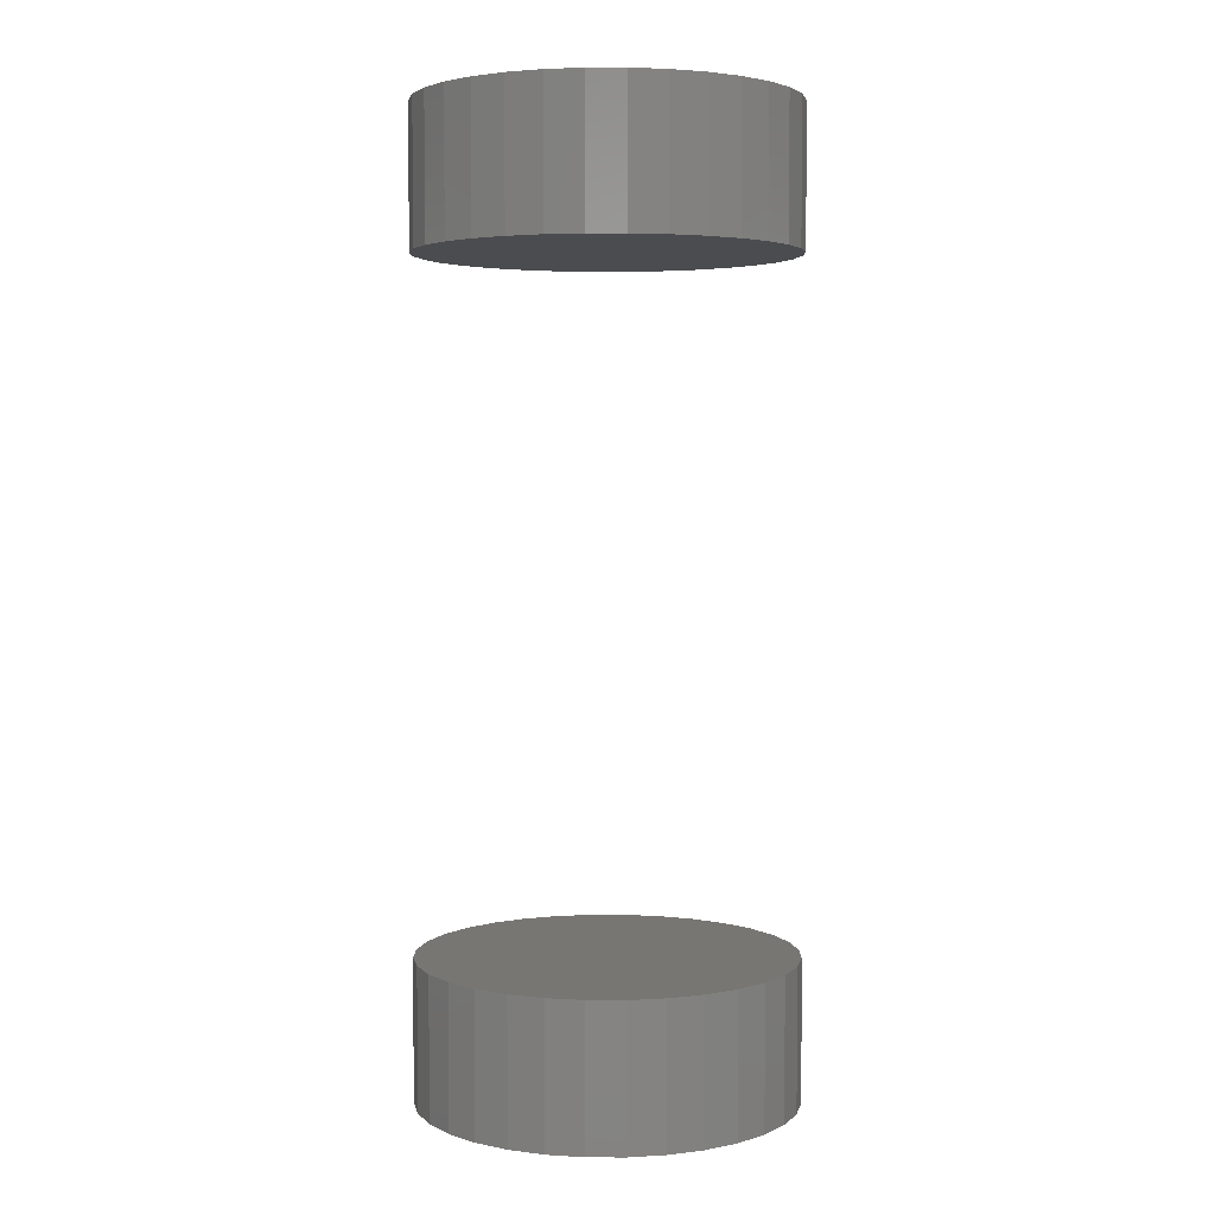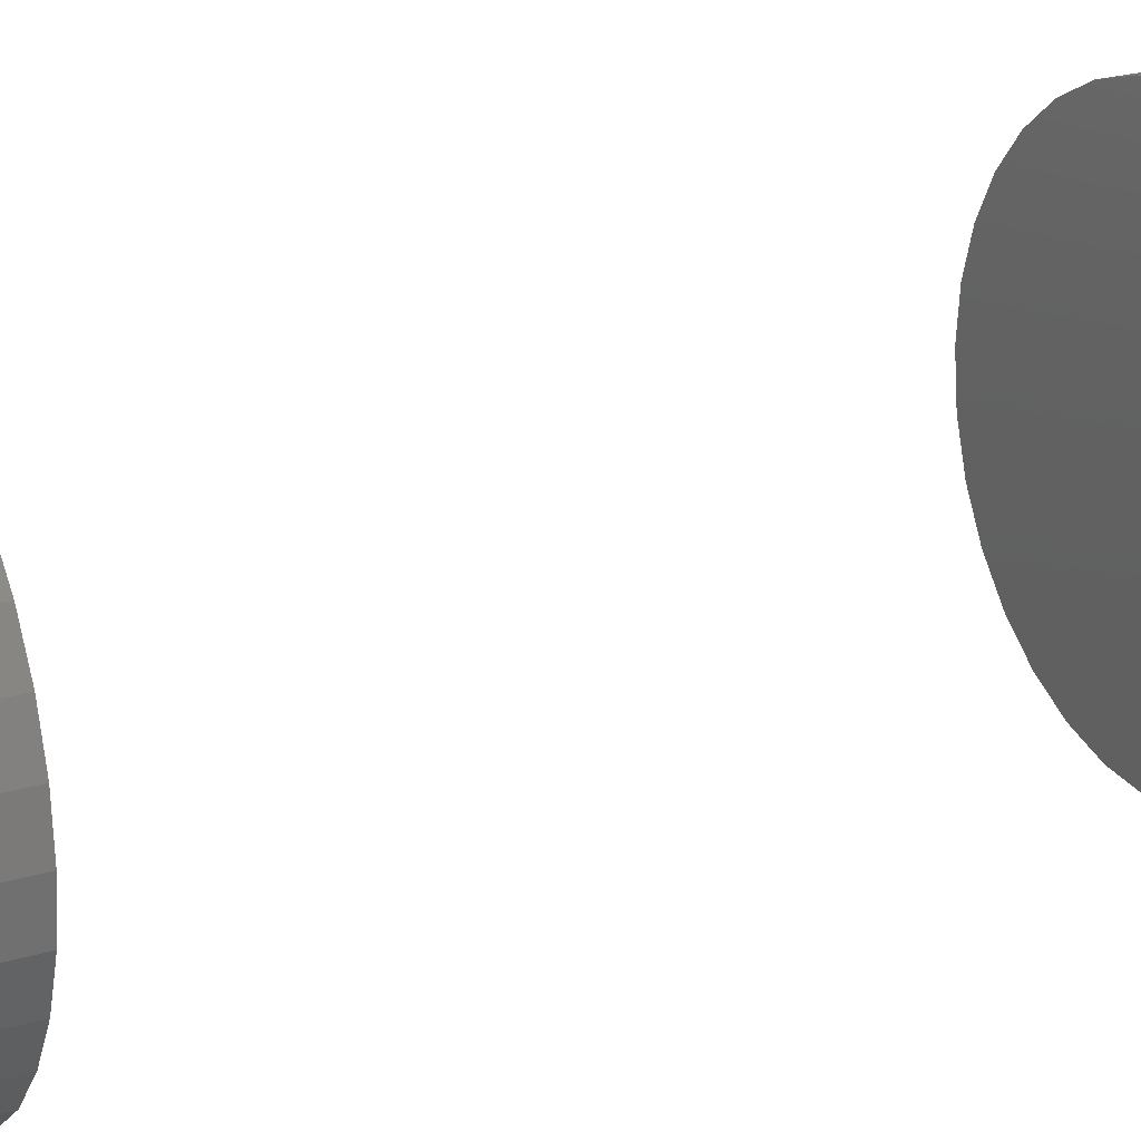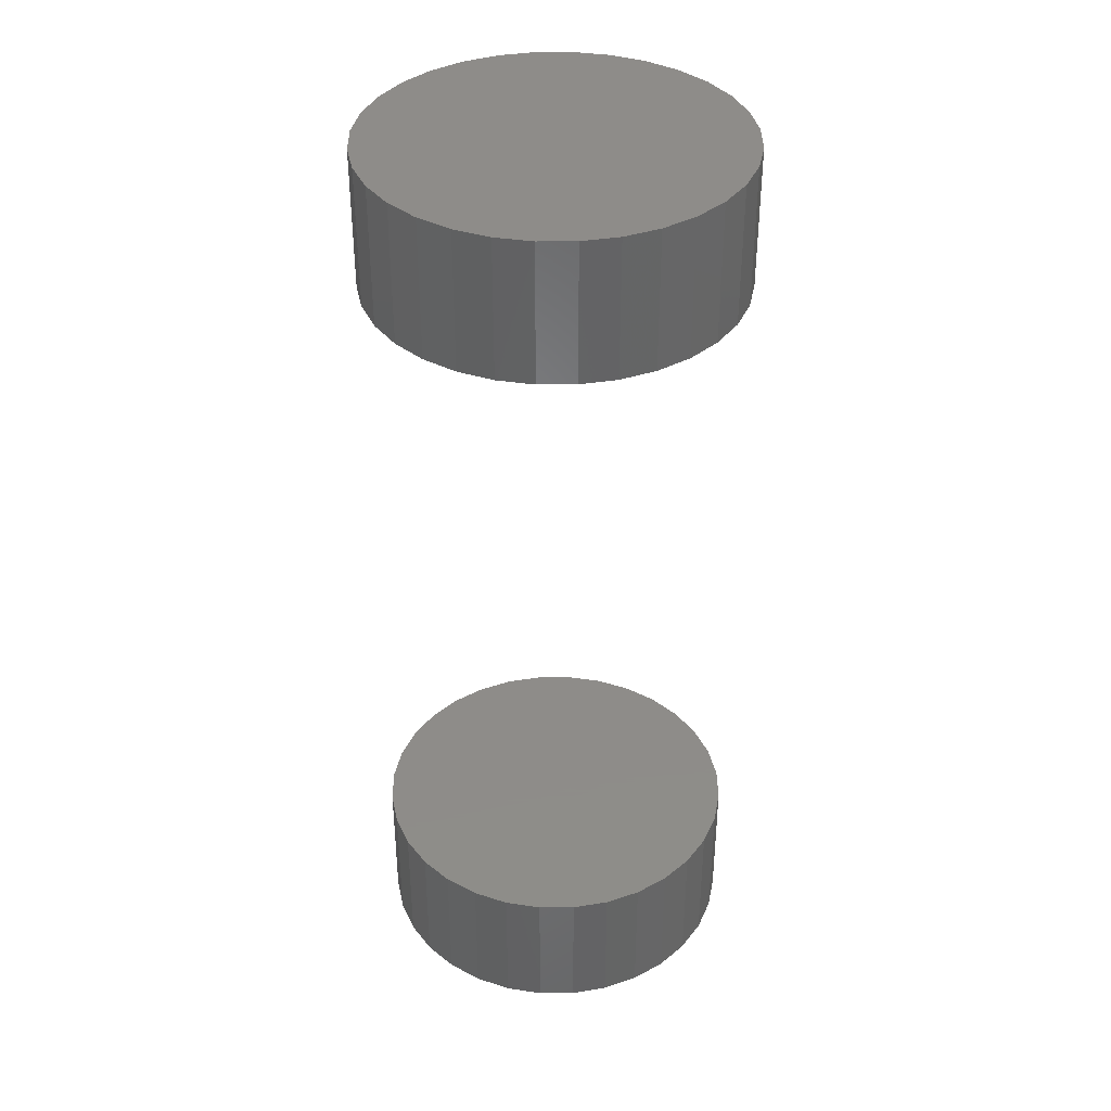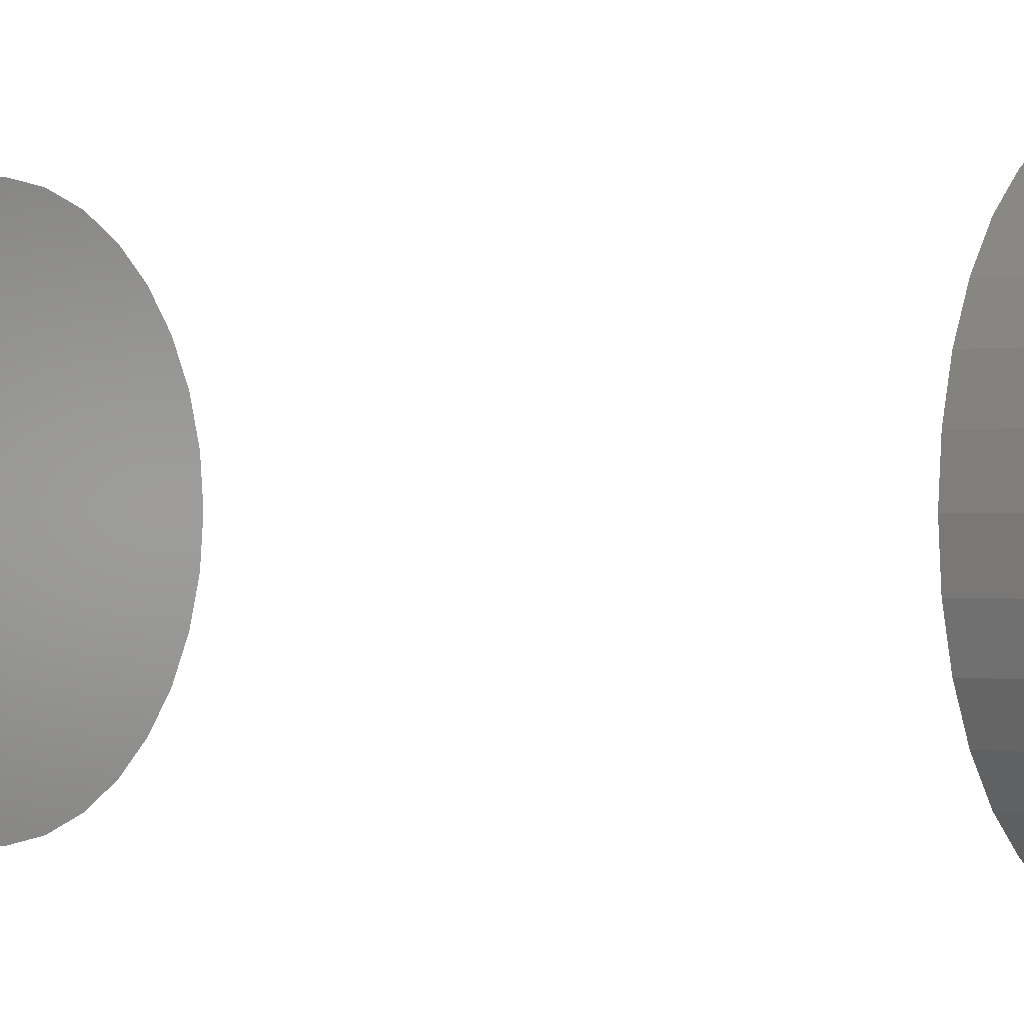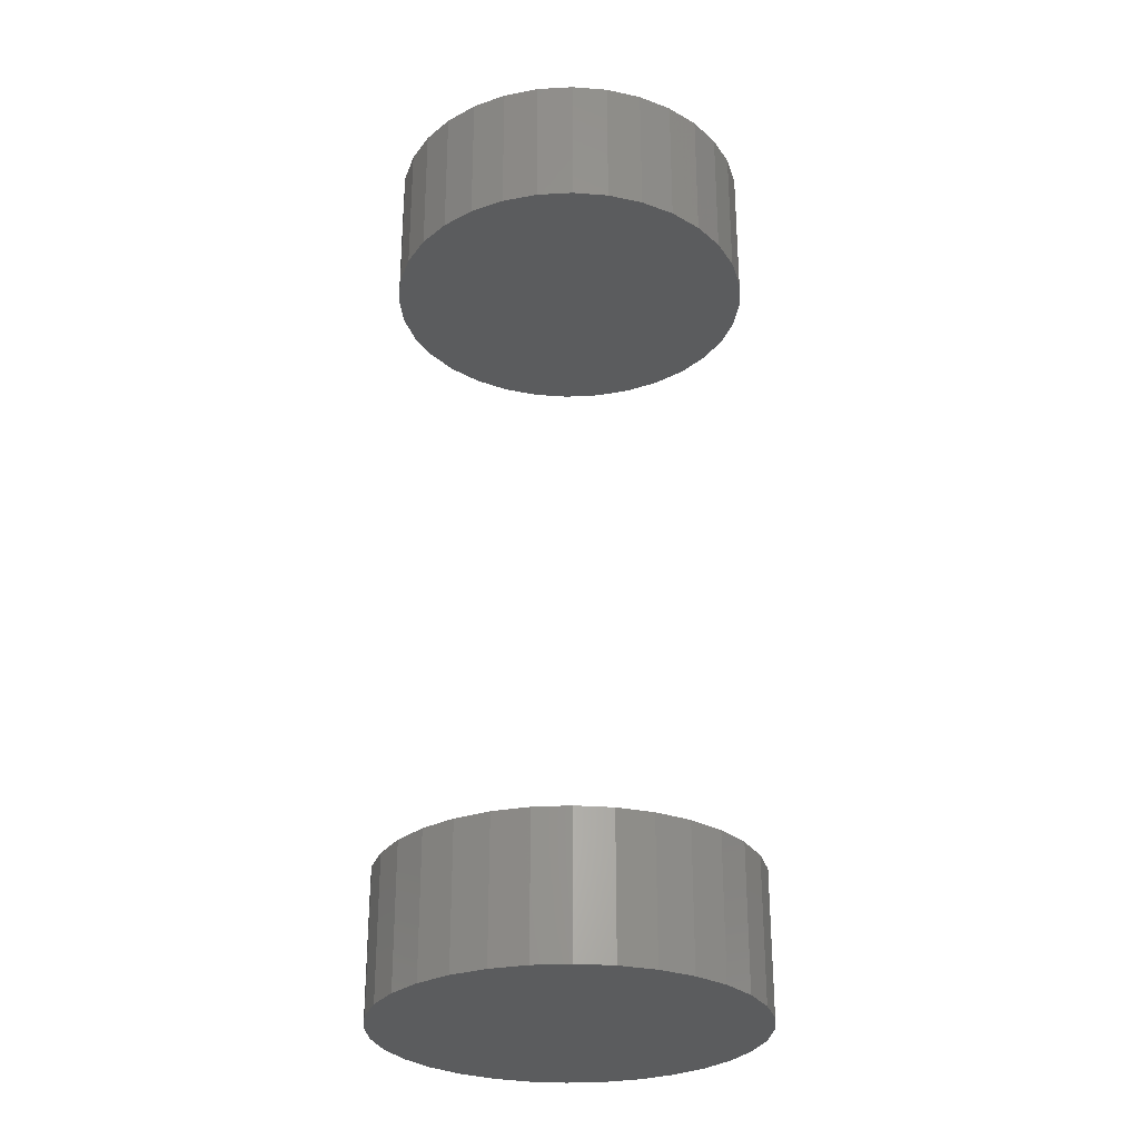
<metadata>
{"format":"stl","ext":"stl","renderer":"f3d","projection":"perspective","resolution":1024,"background":"white","views":[{"elev":3.6,"azim":84.8,"up":"+Y"},{"elev":21.4,"azim":-118.8,"up":"+Z"},{"elev":38.1,"azim":-163.5,"up":"+Y"},{"elev":0.1,"azim":-57.9,"up":"+Z"},{"elev":-28.8,"azim":-124.7,"up":"+Y"}]}
</metadata>
<code>
# stl→obj: 128 verts, 248 faces
v 0.5859 0.4219 3.045e-17
v 0.5859 0.3594 3.045e-17
v 0.5875 0.4219 0.01617
v 0.5875 0.3594 0.01617
v 0.5922 0.4219 0.03172
v 0.5922 0.3594 0.03172
v 0.5999 0.4219 0.04605
v 0.5999 0.3594 0.04605
v 0.6102 0.4219 0.05862
v 0.6102 0.3594 0.05862
v 0.6228 0.4219 0.06892
v 0.6228 0.3594 0.06892
v 0.6371 0.4219 0.07658
v 0.6371 0.3594 0.07658
v 0.6527 0.4219 0.0813
v 0.6527 0.3594 0.0813
v 0.6688 0.4219 0.08289
v 0.6688 0.3594 0.08289
v 0.685 0.4219 0.0813
v 0.685 0.3594 0.0813
v 0.7006 0.4219 0.07658
v 0.7006 0.3594 0.07658
v 0.7149 0.4219 0.06892
v 0.7149 0.3594 0.06892
v 0.7274 0.4219 0.05862
v 0.7274 0.3594 0.05862
v 0.7378 0.4219 0.04605
v 0.7378 0.3594 0.04605
v 0.7454 0.4219 0.03172
v 0.7454 0.3594 0.03172
v 0.7501 0.4219 0.01617
v 0.7501 0.3594 0.01617
v 0.7517 0.4219 -1.041e-16
v 0.7517 0.3594 -1.041e-16
v 0.5859 0.0625 3.045e-17
v 0.5859 -9.203e-18 3.045e-17
v 0.5875 0.0625 0.01617
v 0.5875 -9.026e-18 0.01617
v 0.5922 0.0625 0.03172
v 0.5922 -8.503e-18 0.03172
v 0.5999 0.0625 0.04605
v 0.5999 -7.652e-18 0.04605
v 0.6102 0.0625 0.05862
v 0.6102 -6.508e-18 0.05862
v 0.6228 0.0625 0.06892
v 0.6228 -5.113e-18 0.06892
v 0.6371 0.0625 0.07658
v 0.6371 -3.522e-18 0.07658
v 0.6527 0.0625 0.0813
v 0.6527 -1.795e-18 0.0813
v 0.6688 0.0625 0.08289
v 0.6688 3.381e-33 0.08289
v 0.685 0.0625 0.0813
v 0.685 1.795e-18 0.0813
v 0.7006 0.0625 0.07658
v 0.7006 3.522e-18 0.07658
v 0.7149 0.0625 0.06892
v 0.7149 5.113e-18 0.06892
v 0.7274 0.0625 0.05862
v 0.7274 6.508e-18 0.05862
v 0.7378 0.0625 0.04605
v 0.7378 7.652e-18 0.04605
v 0.7454 0.0625 0.03172
v 0.7454 8.503e-18 0.03172
v 0.7501 0.0625 0.01617
v 0.7501 9.026e-18 0.01617
v 0.7517 0.0625 -1.98e-16
v 0.7517 9.203e-18 -1.041e-16
v 0.7501 0.4219 -0.01617
v 0.7501 0.3594 -0.01617
v 0.7454 0.4219 -0.03172
v 0.7454 0.3594 -0.03172
v 0.7378 0.4219 -0.04605
v 0.7378 0.3594 -0.04605
v 0.7274 0.4219 -0.05862
v 0.7274 0.3594 -0.05862
v 0.7149 0.4219 -0.06892
v 0.7149 0.3594 -0.06892
v 0.7006 0.4219 -0.07658
v 0.7006 0.3594 -0.07658
v 0.685 0.4219 -0.0813
v 0.685 0.3594 -0.0813
v 0.6688 0.4219 -0.08289
v 0.6688 0.3594 -0.08289
v 0.6527 0.4219 -0.0813
v 0.6527 0.3594 -0.0813
v 0.6371 0.4219 -0.07658
v 0.6371 0.3594 -0.07658
v 0.6228 0.4219 -0.06892
v 0.6228 0.3594 -0.06892
v 0.6102 0.4219 -0.05862
v 0.6102 0.3594 -0.05862
v 0.5999 0.4219 -0.04605
v 0.5999 0.3594 -0.04605
v 0.5922 0.4219 -0.03172
v 0.5922 0.3594 -0.03172
v 0.5875 0.4219 -0.01617
v 0.5875 0.3594 -0.01617
v 0.7501 0.0625 -0.01617
v 0.7501 9.026e-18 -0.01617
v 0.7454 0.0625 -0.03172
v 0.7454 8.503e-18 -0.03172
v 0.7378 0.0625 -0.04605
v 0.7378 7.652e-18 -0.04605
v 0.7274 0.0625 -0.05862
v 0.7274 6.508e-18 -0.05862
v 0.7149 0.0625 -0.06892
v 0.7149 5.113e-18 -0.06892
v 0.7006 0.0625 -0.07658
v 0.7006 3.522e-18 -0.07658
v 0.685 0.0625 -0.0813
v 0.685 1.795e-18 -0.0813
v 0.6688 0.0625 -0.08289
v 0.6688 -2.086e-32 -0.08289
v 0.6527 0.0625 -0.0813
v 0.6527 -1.795e-18 -0.0813
v 0.6371 0.0625 -0.07658
v 0.6371 -3.522e-18 -0.07658
v 0.6228 0.0625 -0.06892
v 0.6228 -5.113e-18 -0.06892
v 0.6102 0.0625 -0.05862
v 0.6102 -6.508e-18 -0.05862
v 0.5999 0.0625 -0.04605
v 0.5999 -7.652e-18 -0.04605
v 0.5922 0.0625 -0.03172
v 0.5922 -8.503e-18 -0.03172
v 0.5875 0.0625 -0.01617
v 0.5875 -9.026e-18 -0.01617
f 1 2 3
f 3 2 4
f 3 4 5
f 5 4 6
f 5 6 7
f 7 6 8
f 7 8 9
f 9 8 10
f 9 10 11
f 11 10 12
f 11 12 13
f 13 12 14
f 13 14 15
f 15 14 16
f 15 16 17
f 17 16 18
f 17 18 19
f 19 18 20
f 19 20 21
f 21 20 22
f 21 22 23
f 23 22 24
f 23 24 25
f 25 24 26
f 25 26 27
f 27 26 28
f 27 28 29
f 29 28 30
f 29 30 31
f 31 30 32
f 31 32 33
f 33 32 34
f 35 36 37
f 37 36 38
f 37 38 39
f 39 38 40
f 39 40 41
f 41 40 42
f 41 42 43
f 43 42 44
f 43 44 45
f 45 44 46
f 45 46 47
f 47 46 48
f 47 48 49
f 49 48 50
f 49 50 51
f 51 50 52
f 51 52 53
f 53 52 54
f 53 54 55
f 55 54 56
f 55 56 57
f 57 56 58
f 57 58 59
f 59 58 60
f 59 60 61
f 61 60 62
f 61 62 63
f 63 62 64
f 63 64 65
f 65 64 66
f 65 66 67
f 67 66 68
f 33 34 69
f 69 34 70
f 69 70 71
f 71 70 72
f 71 72 73
f 73 72 74
f 73 74 75
f 75 74 76
f 75 76 77
f 77 76 78
f 77 78 79
f 79 78 80
f 79 80 81
f 81 80 82
f 81 82 83
f 83 82 84
f 83 84 85
f 85 84 86
f 85 86 87
f 87 86 88
f 87 88 89
f 89 88 90
f 89 90 91
f 91 90 92
f 91 92 93
f 93 92 94
f 93 94 95
f 95 94 96
f 95 96 97
f 97 96 98
f 97 98 1
f 1 98 2
f 67 68 99
f 99 68 100
f 99 100 101
f 101 100 102
f 101 102 103
f 103 102 104
f 103 104 105
f 105 104 106
f 105 106 107
f 107 106 108
f 107 108 109
f 109 108 110
f 109 110 111
f 111 110 112
f 111 112 113
f 113 112 114
f 113 114 115
f 115 114 116
f 115 116 117
f 117 116 118
f 117 118 119
f 119 118 120
f 119 120 121
f 121 120 122
f 121 122 123
f 123 122 124
f 123 124 125
f 125 124 126
f 125 126 127
f 127 126 128
f 127 128 35
f 35 128 36
f 51 53 49
f 47 49 53
f 55 47 53
f 45 47 55
f 57 45 55
f 43 45 57
f 59 43 57
f 107 119 105
f 117 119 107
f 109 117 107
f 115 117 109
f 111 115 109
f 113 115 111
f 119 121 105
f 105 121 123
f 105 123 103
f 103 123 125
f 103 125 101
f 101 125 127
f 101 127 99
f 99 127 35
f 99 35 67
f 67 35 37
f 67 37 65
f 65 37 39
f 65 39 63
f 63 39 41
f 63 41 61
f 61 41 43
f 61 43 59
f 16 20 18
f 20 16 14
f 20 14 22
f 22 14 12
f 22 12 24
f 24 12 10
f 24 10 26
f 76 90 78
f 78 90 88
f 78 88 80
f 80 88 86
f 80 86 82
f 82 86 84
f 26 10 28
f 28 10 8
f 28 8 30
f 30 8 6
f 30 6 32
f 32 6 4
f 32 4 34
f 34 4 2
f 34 2 70
f 70 2 98
f 70 98 72
f 72 98 96
f 72 96 74
f 74 96 94
f 74 94 76
f 76 94 92
f 76 92 90
f 17 19 15
f 13 15 19
f 21 13 19
f 11 13 21
f 23 11 21
f 9 11 23
f 25 9 23
f 77 89 75
f 87 89 77
f 79 87 77
f 85 87 79
f 81 85 79
f 83 85 81
f 89 91 75
f 75 91 93
f 75 93 73
f 73 93 95
f 73 95 71
f 71 95 97
f 71 97 69
f 69 97 1
f 69 1 33
f 33 1 3
f 33 3 31
f 31 3 5
f 31 5 29
f 29 5 7
f 29 7 27
f 27 7 9
f 27 9 25
f 50 54 52
f 54 50 48
f 54 48 56
f 56 48 46
f 56 46 58
f 58 46 44
f 58 44 60
f 106 120 108
f 108 120 118
f 108 118 110
f 110 118 116
f 110 116 112
f 112 116 114
f 60 44 62
f 62 44 42
f 62 42 64
f 64 42 40
f 64 40 66
f 66 40 38
f 66 38 68
f 68 38 36
f 68 36 100
f 100 36 128
f 100 128 102
f 102 128 126
f 102 126 104
f 104 126 124
f 104 124 106
f 106 124 122
f 106 122 120

</code>
